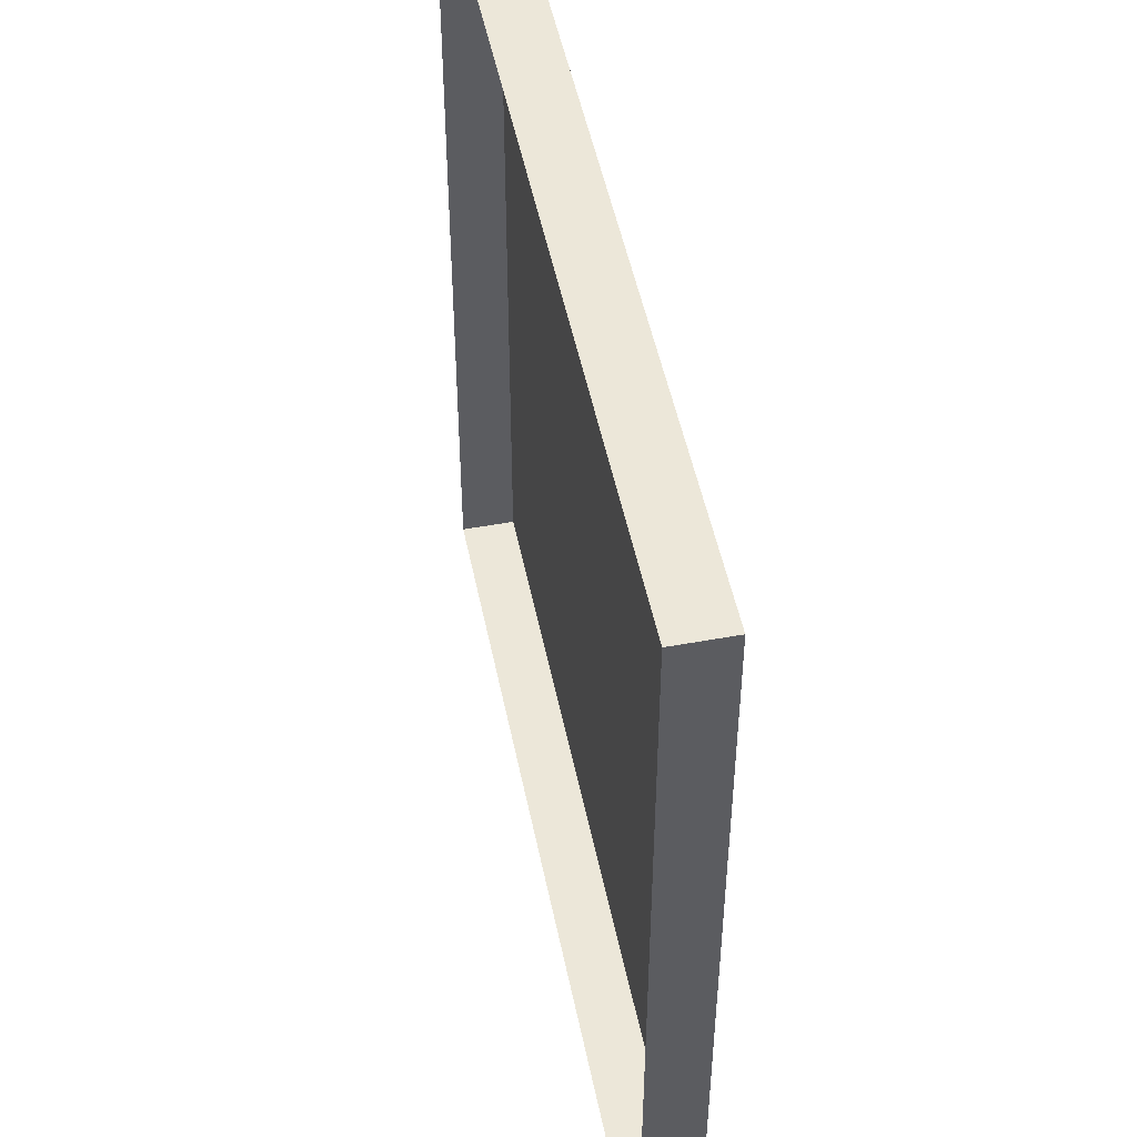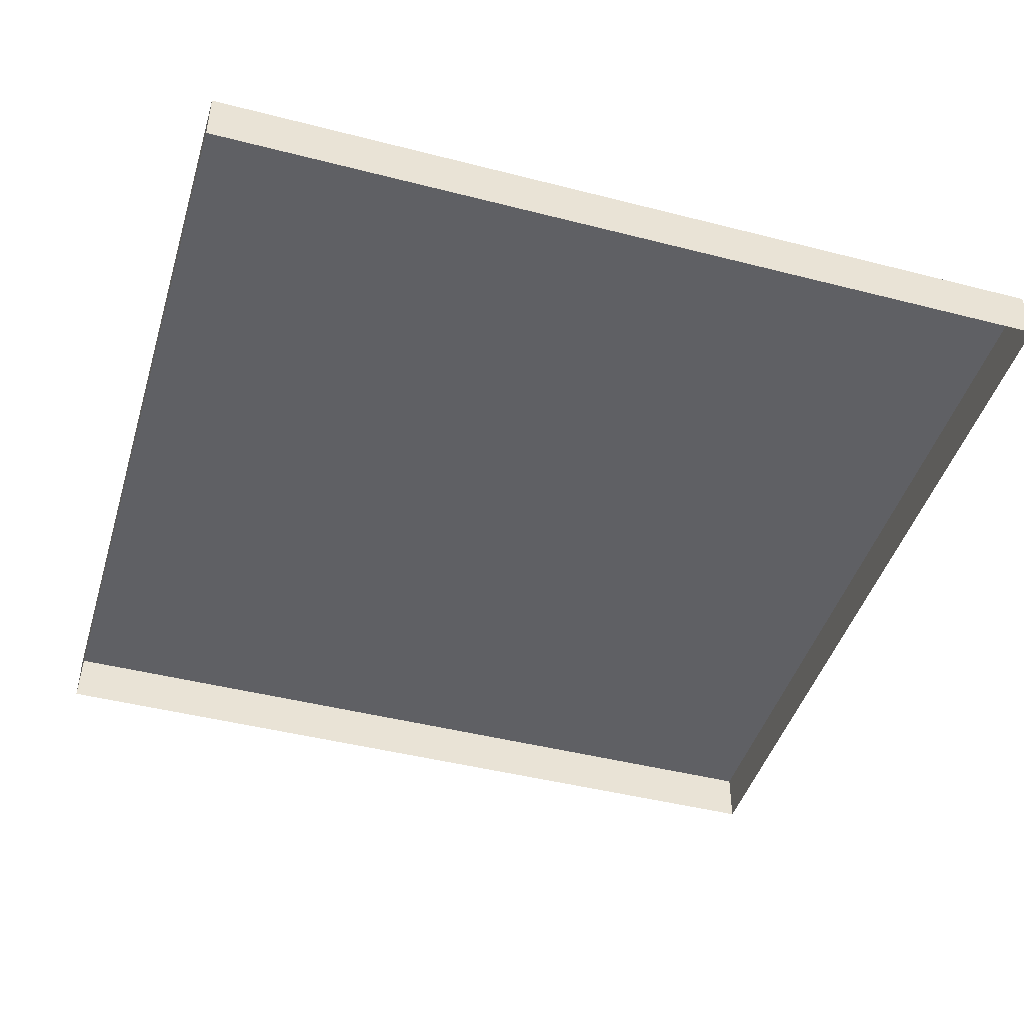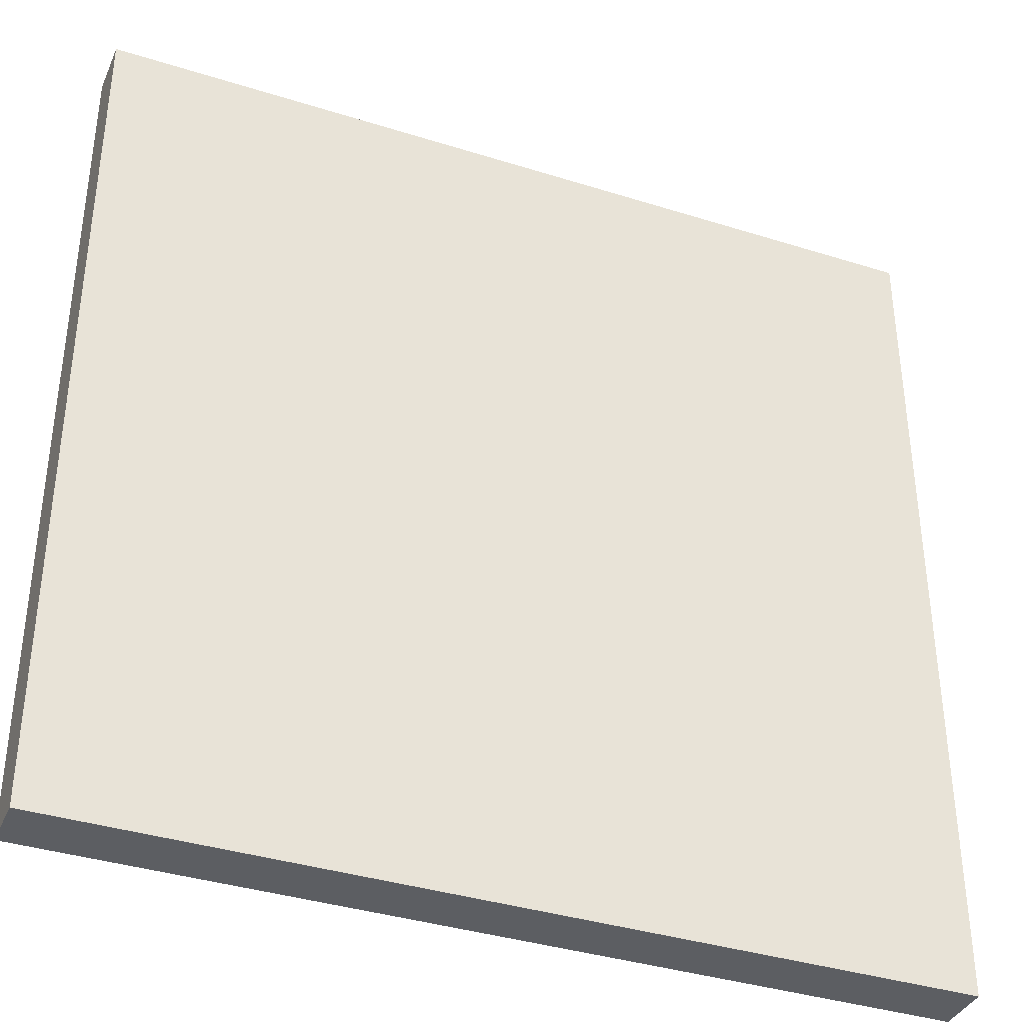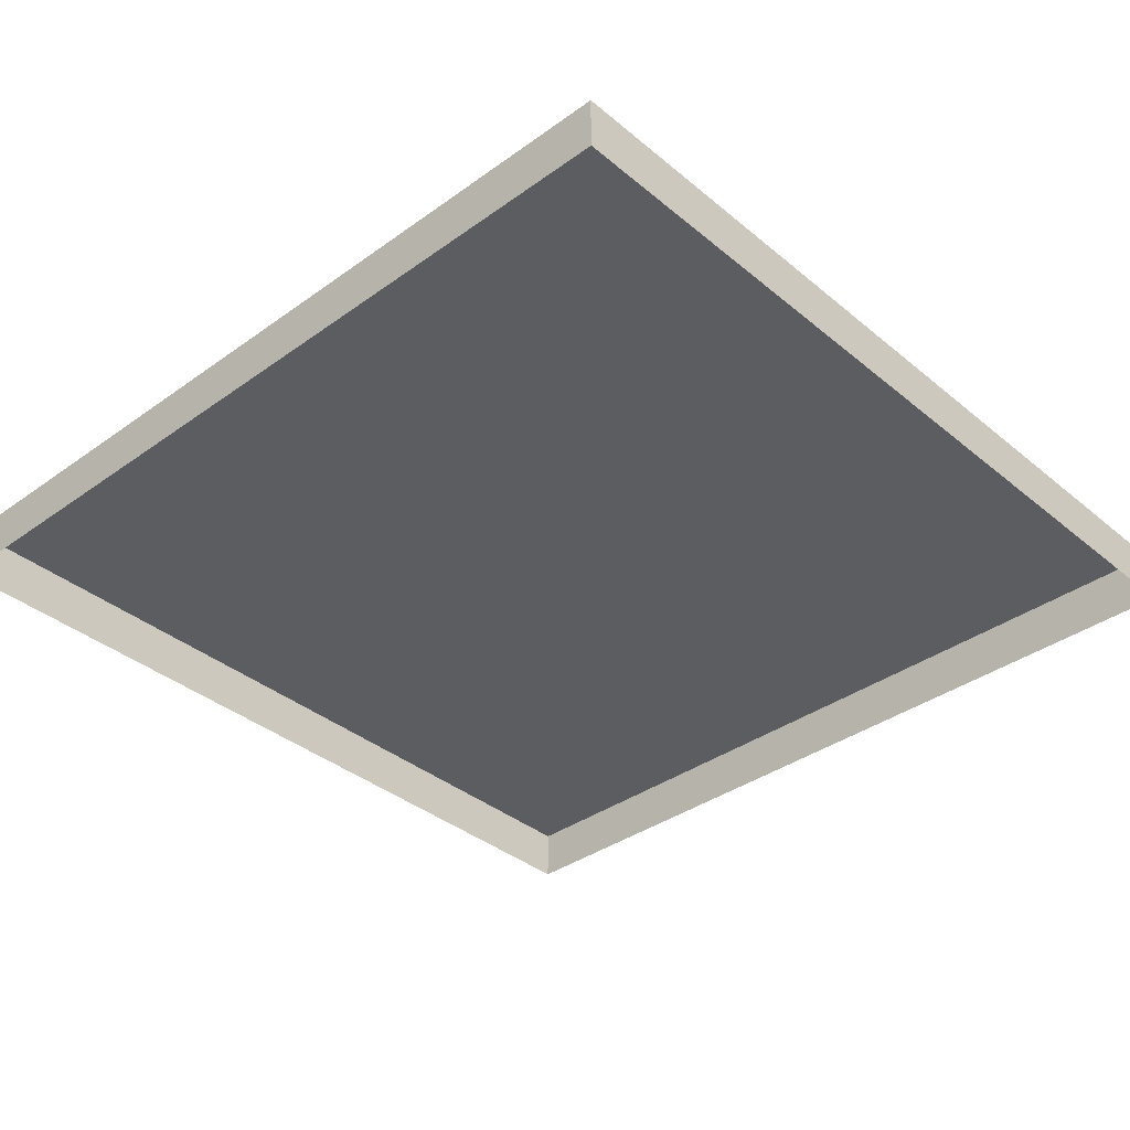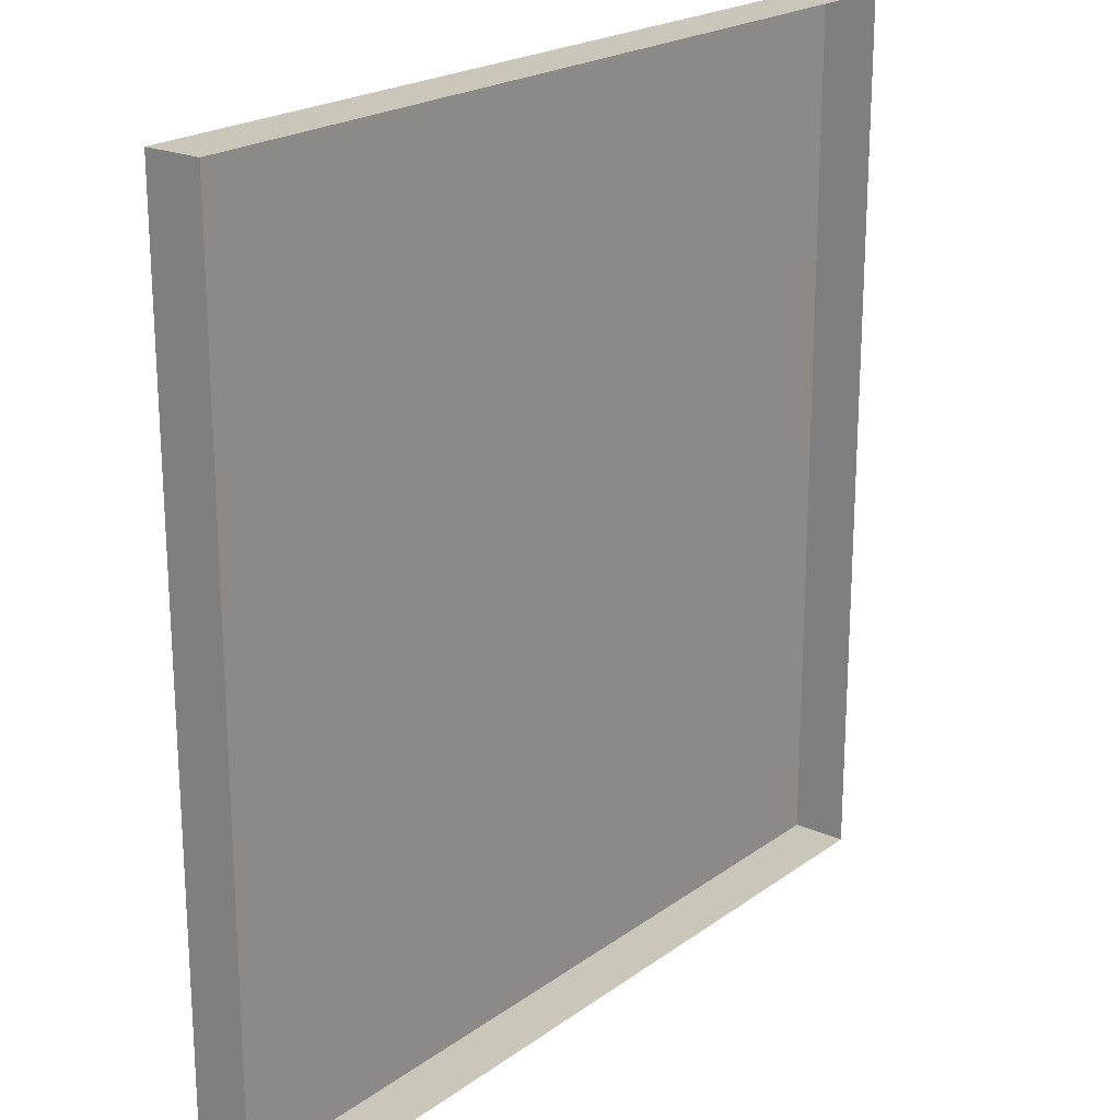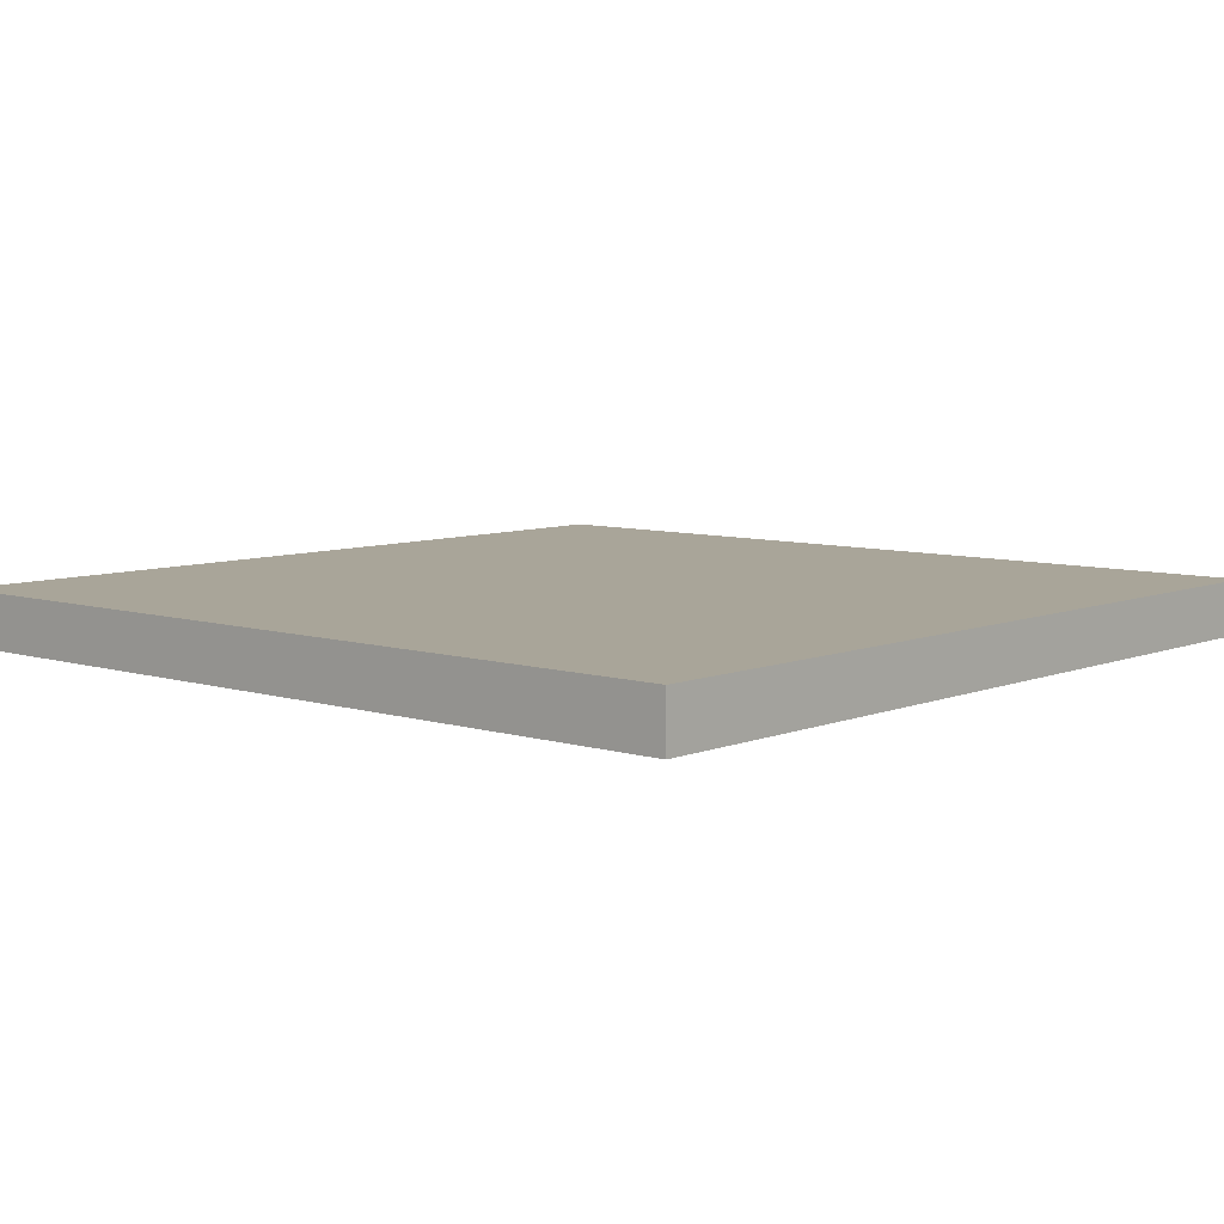
<metadata>
{"format":"obj","ext":"obj","renderer":"f3d","projection":"perspective","resolution":1024,"background":"white","views":[{"elev":49.9,"azim":-101.4,"up":"+Y"},{"elev":-44.9,"azim":163.4,"up":"+Z"},{"elev":-37.4,"azim":-22.0,"up":"+Y"},{"elev":-36.5,"azim":-47.0,"up":"+Z"},{"elev":21.1,"azim":128.2,"up":"+Y"},{"elev":7.4,"azim":-48.6,"up":"+Z"}]}
</metadata>
<code>
g R_FaceOfTheThirdEye
v 0 5.4 0
v 0 7 0
v 1.6 7 0
v 1.6 5.4 0
v 0 7 0
v 0 7 -0.1
v 1.6 7 -0.1
v 1.6 7 0
v 0 5.4 -0.1
v 0 5.4 0
v 1.6 5.4 0
v 1.6 5.4 -0.1
v 1.6 5.4 0
v 1.6 7 0
v 1.6 7 -0.1
v 1.6 5.4 -0.1
v 0 5.4 -0.1
v 0 7 -0.1
v 0 7 0
v 0 5.4 0
g R_FaceOfTheThirdEye_0
f 3 2 1
f 4 3 1
f 7 6 5
f 8 7 5
f 11 10 9
f 12 11 9
f 15 14 13
f 16 15 13
f 19 18 17
f 20 19 17

</code>
